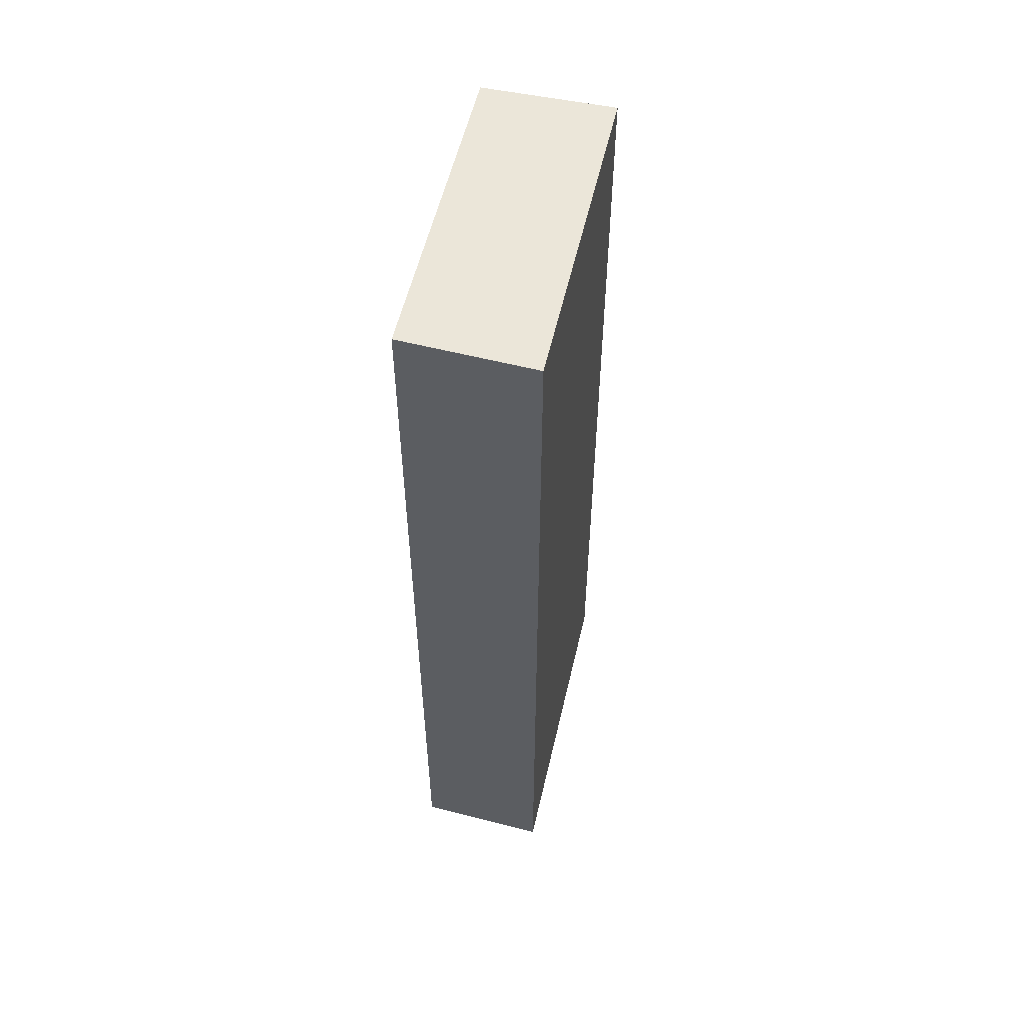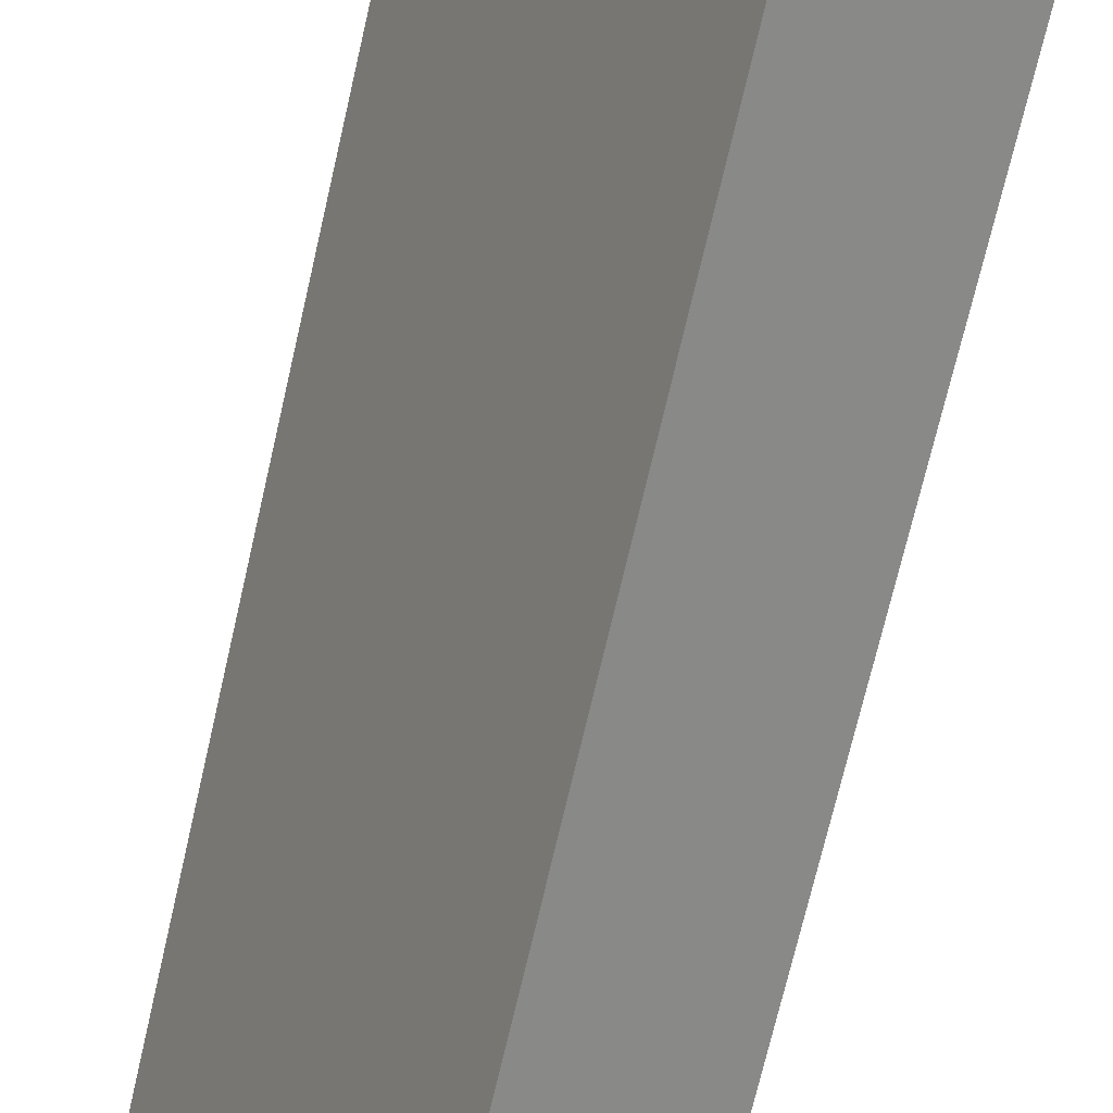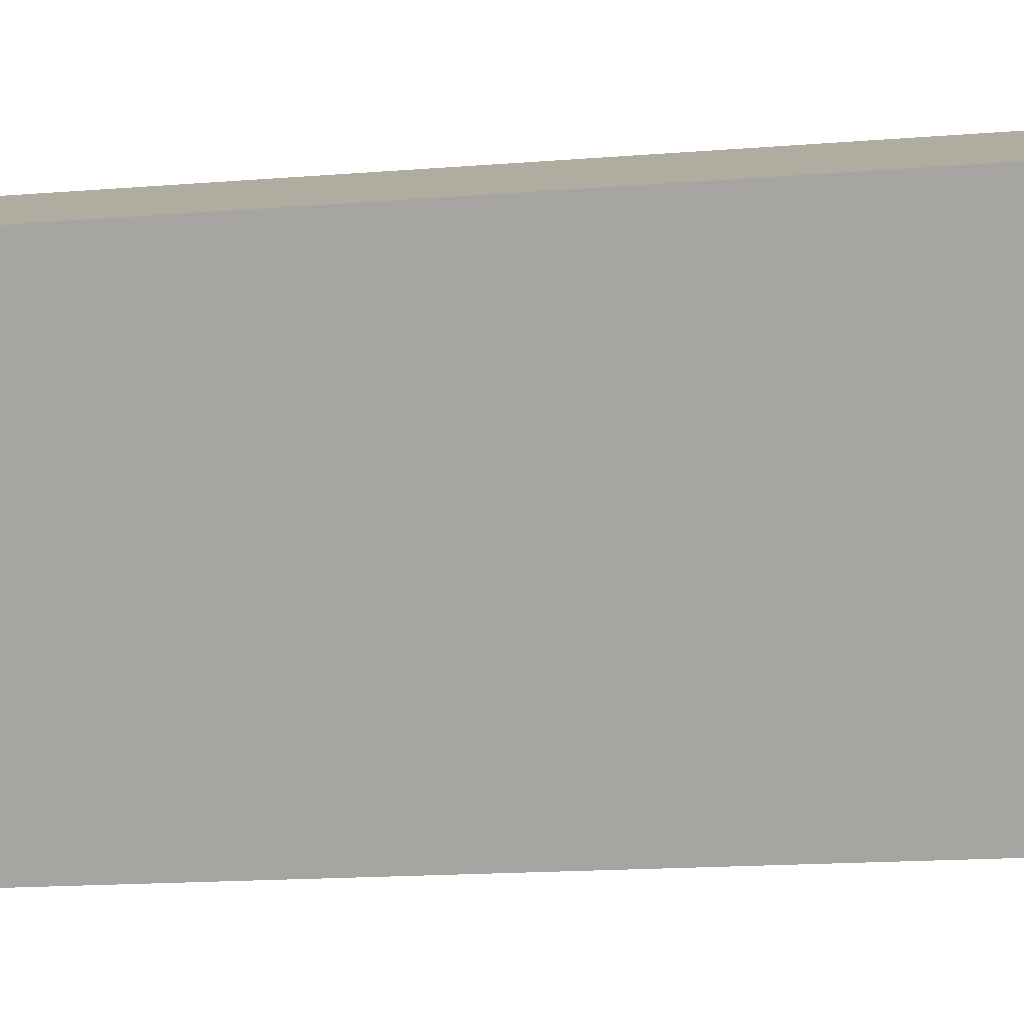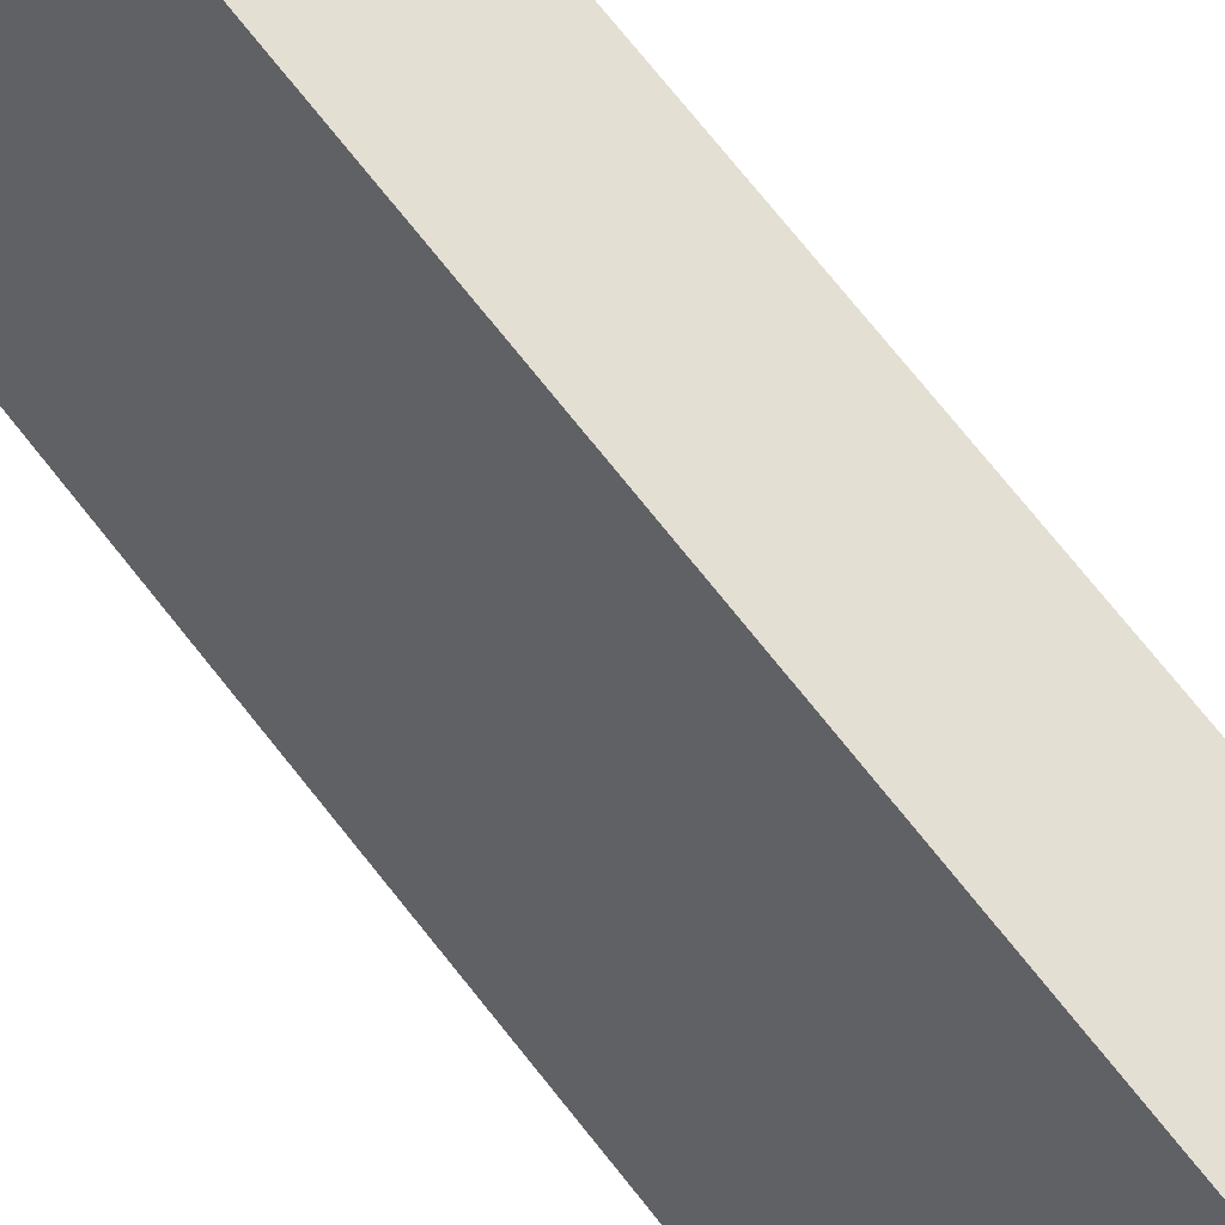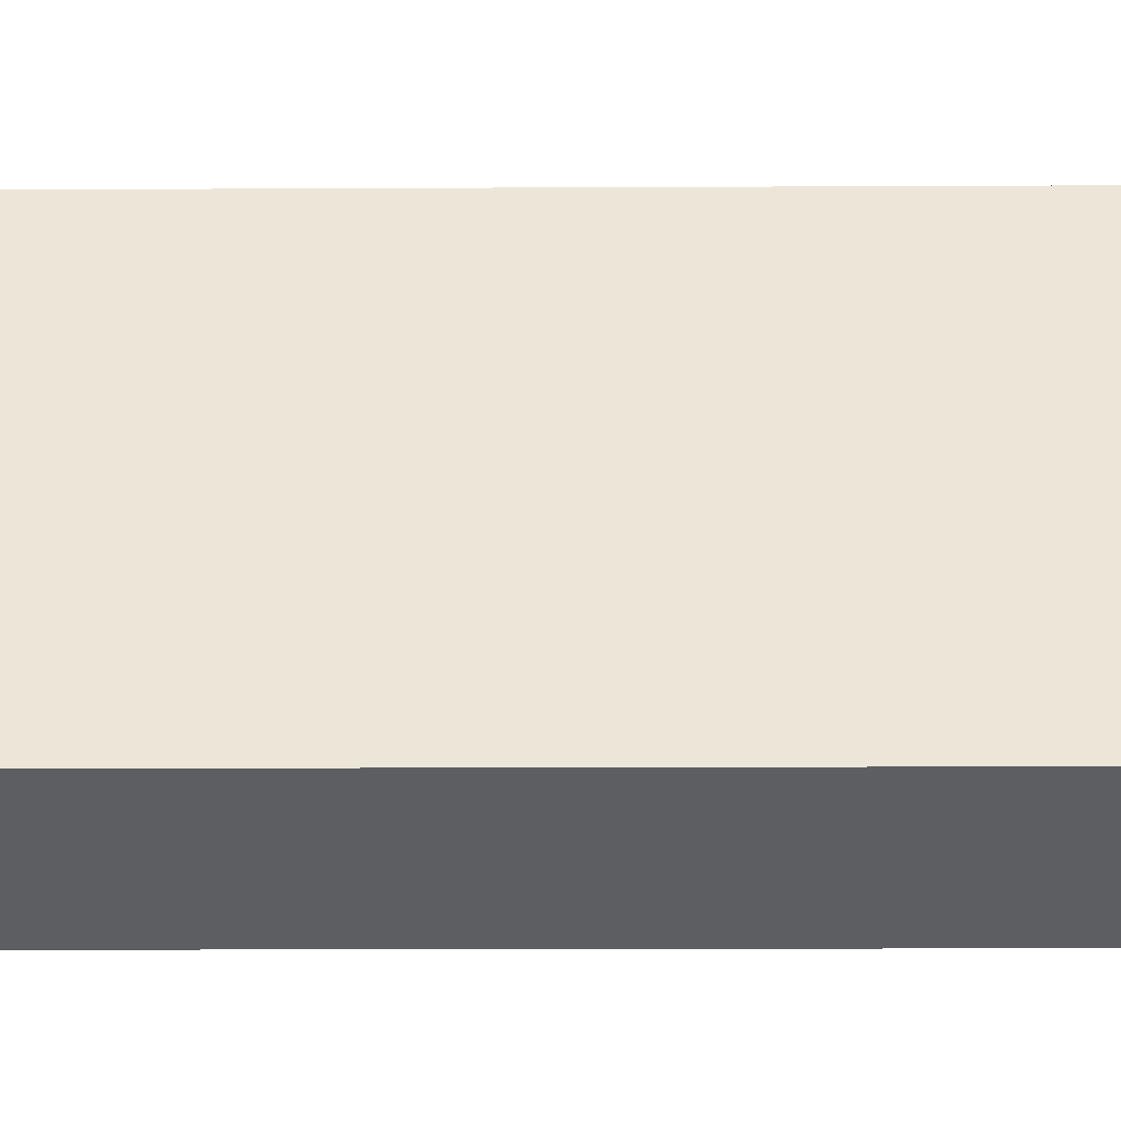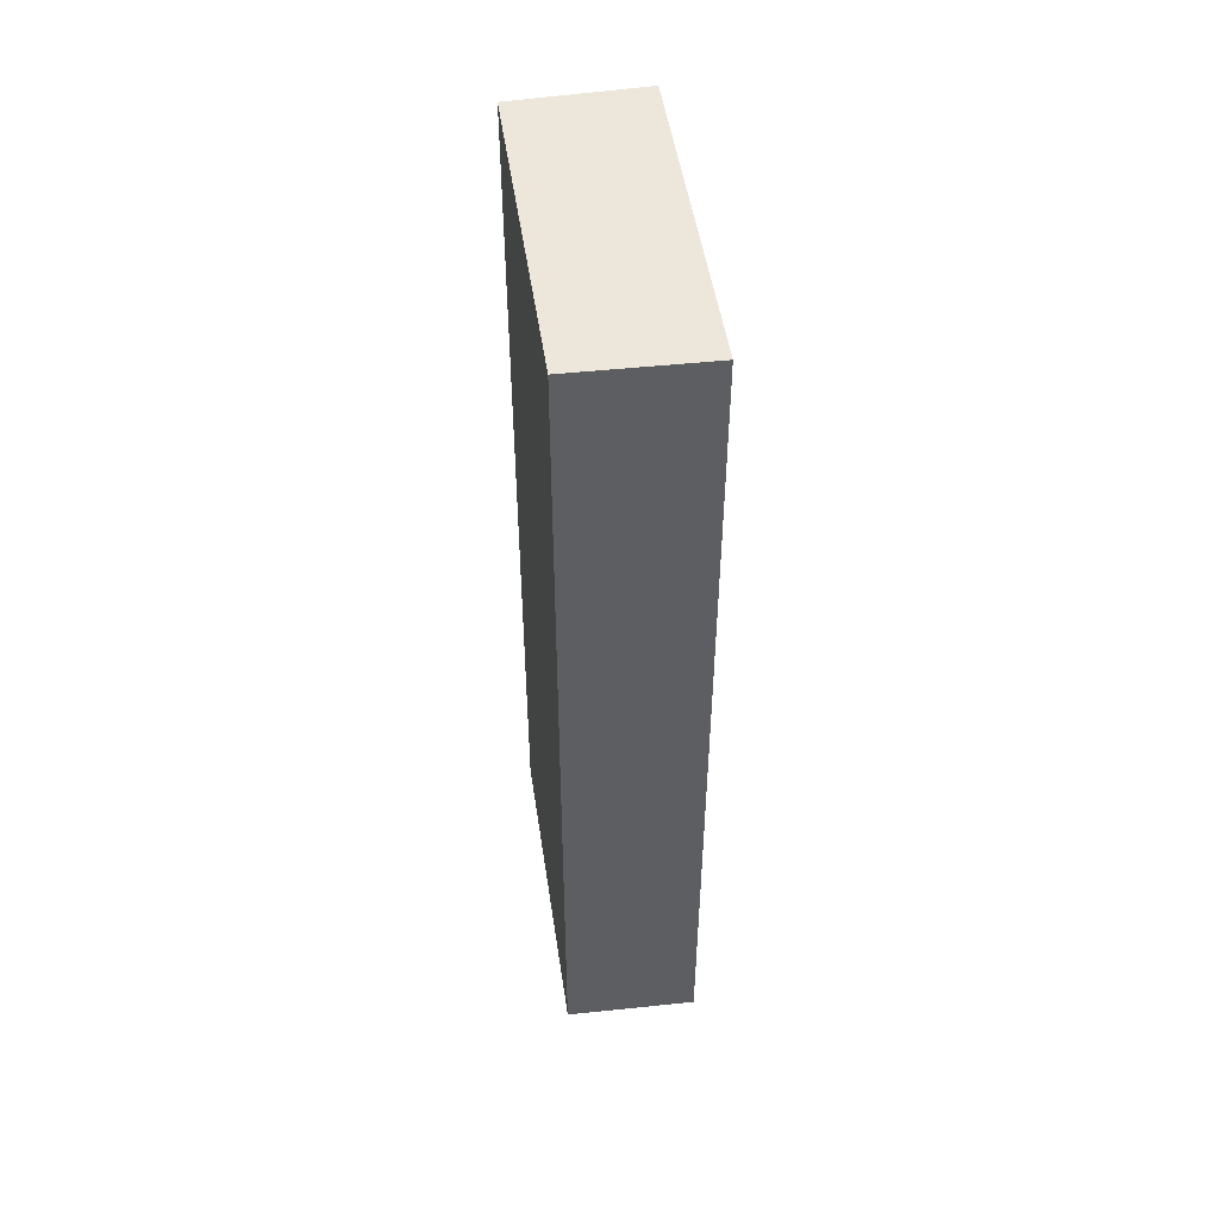
<metadata>
{"format":"obj","ext":"obj","renderer":"f3d","projection":"perspective","resolution":1024,"background":"white","views":[{"elev":55.7,"azim":39.3,"up":"+Y"},{"elev":-69.0,"azim":167.2,"up":"+Z"},{"elev":-13.2,"azim":101.6,"up":"+Z"},{"elev":76.7,"azim":-38.9,"up":"+Z"},{"elev":-11.5,"azim":-89.2,"up":"+Z"},{"elev":50.4,"azim":17.7,"up":"+Y"}]}
</metadata>
<code>
v  1.52 10.11 3.098
v  1.277 10.11 -0.656
v  0 10.11 6.189e-16
v  2.842 10.11 2.504
v  0 0 0
v  1.52 -1.897e-16 3.098
v  2.842 -1.533e-16 2.504
v  1.277 4.017e-17 -0.656
g defaultobject
f 1 2 3
f 2 1 4
f 5 1 3
f 1 5 6
f 6 4 1
f 4 6 7
f 7 2 4
f 2 7 8
f 8 3 2
f 3 8 5
f 5 7 6
f 7 5 8

</code>
